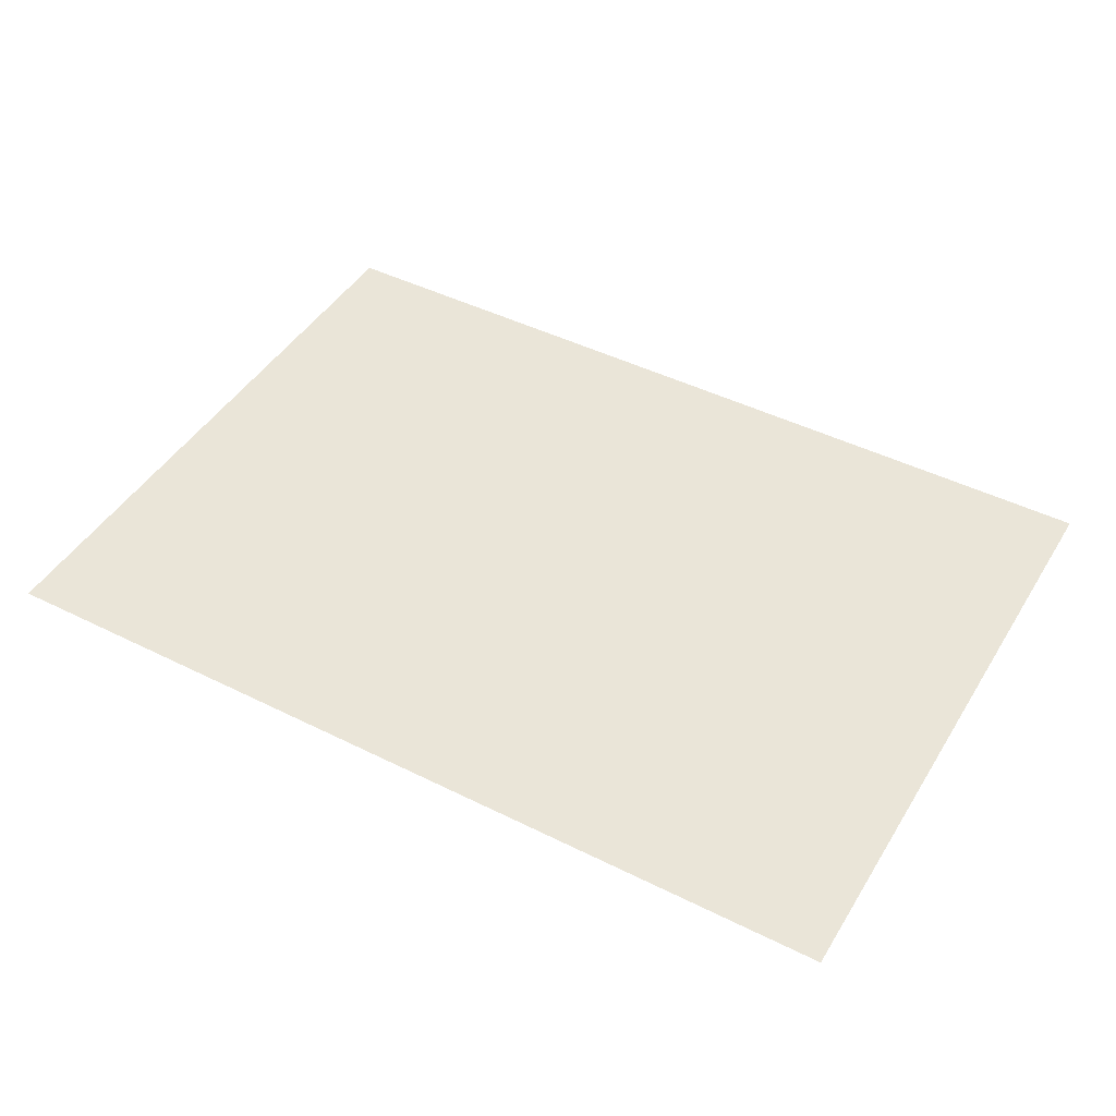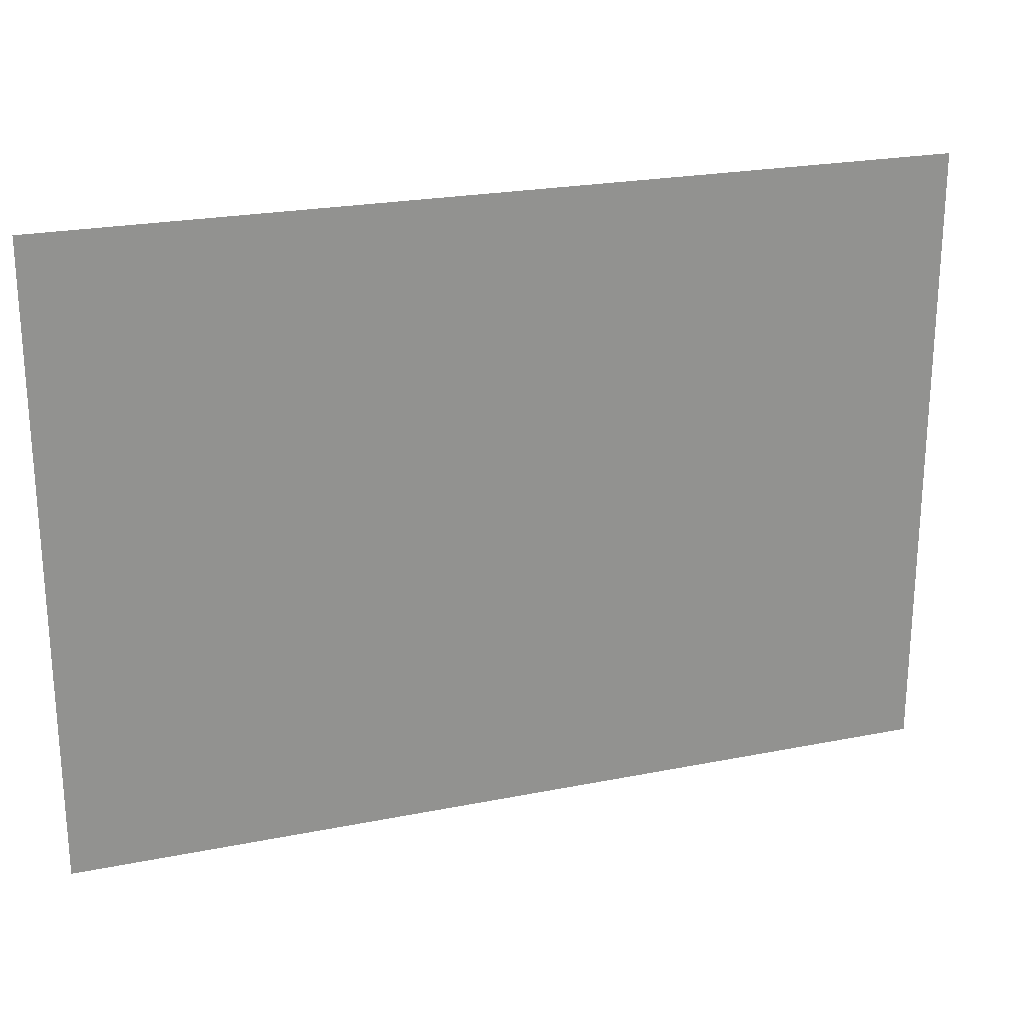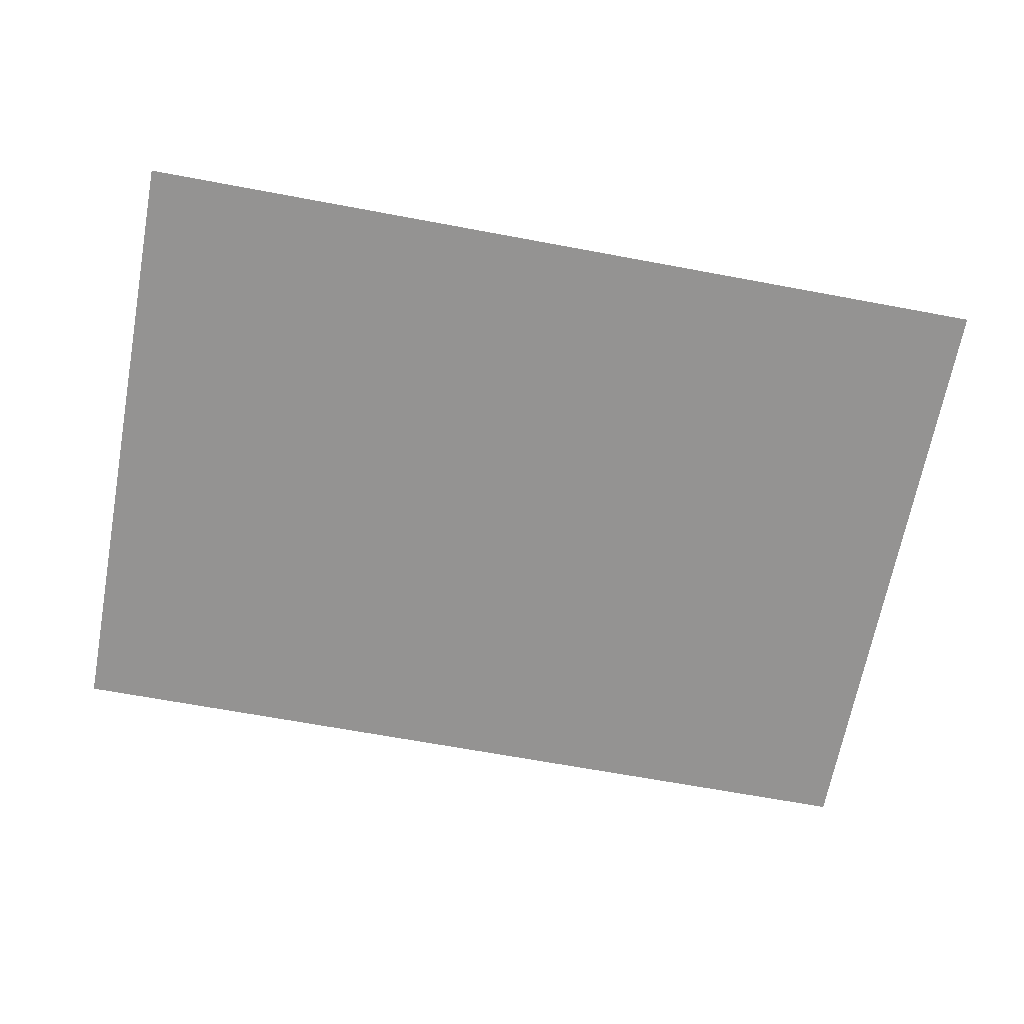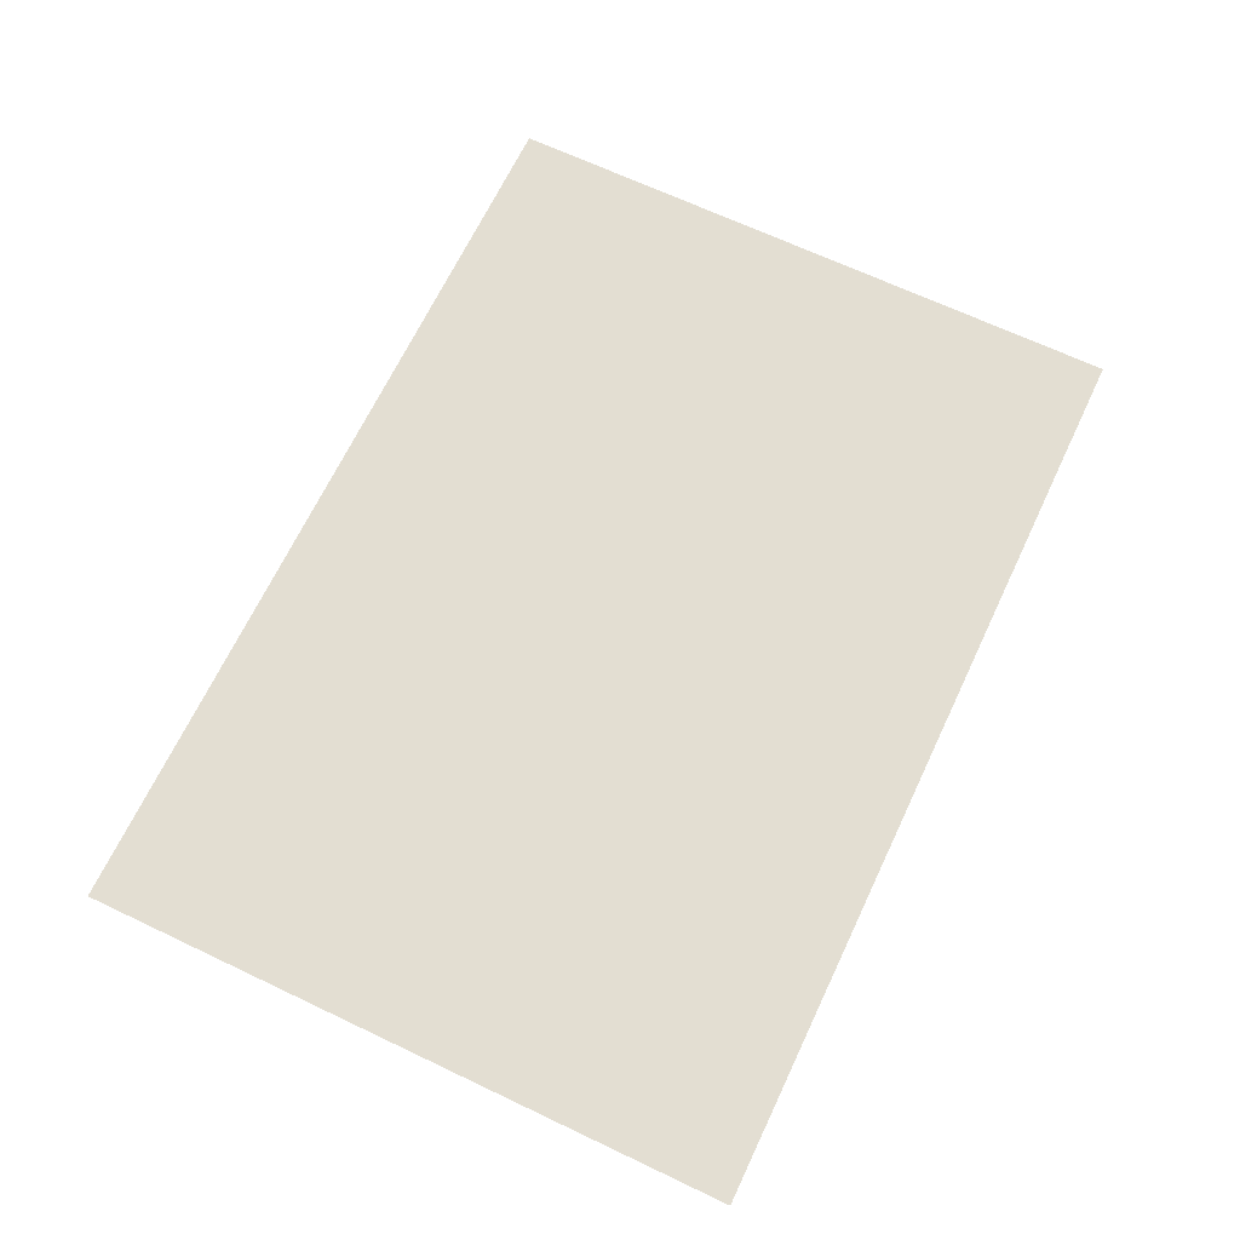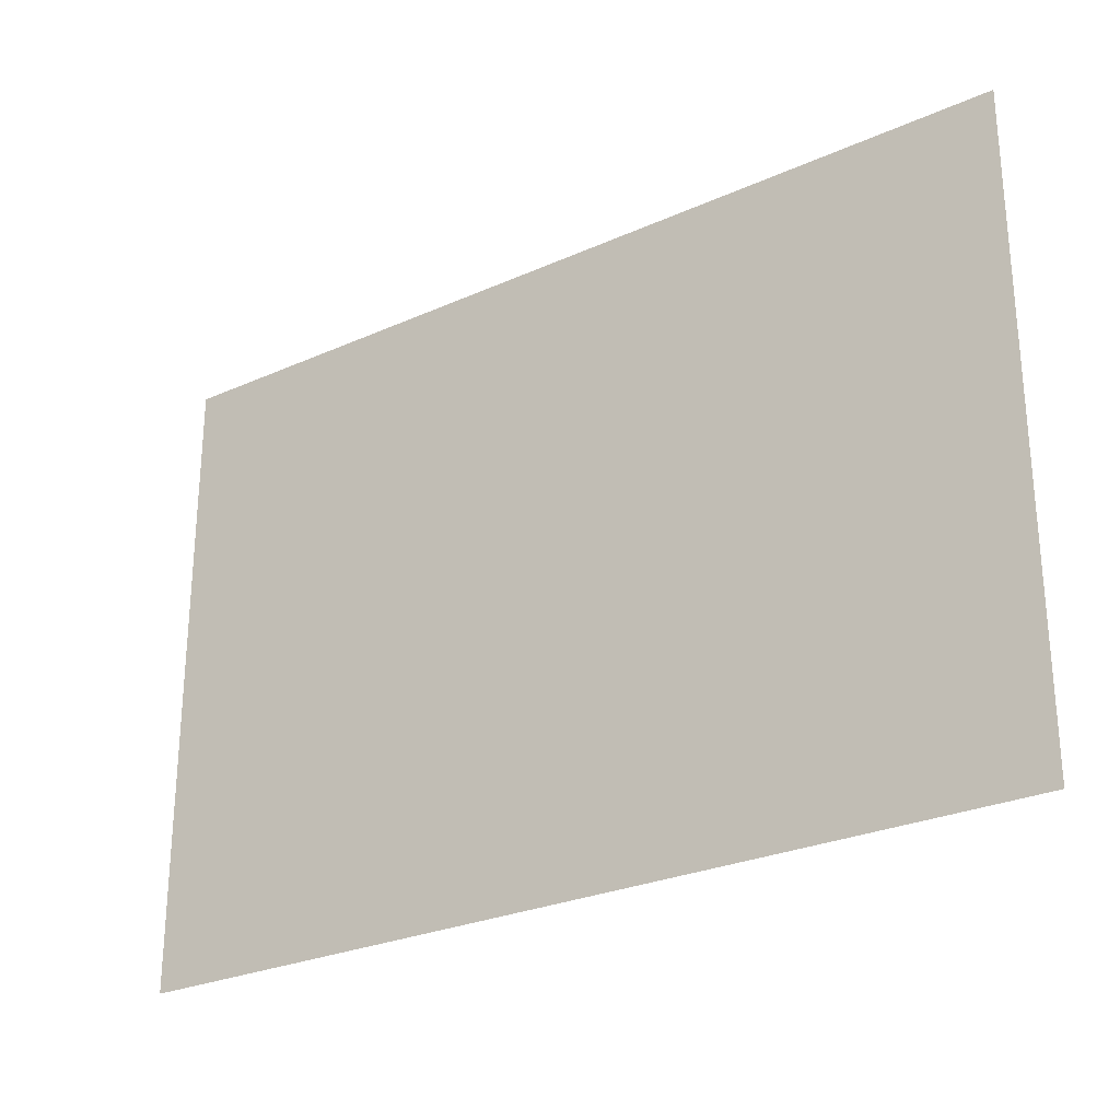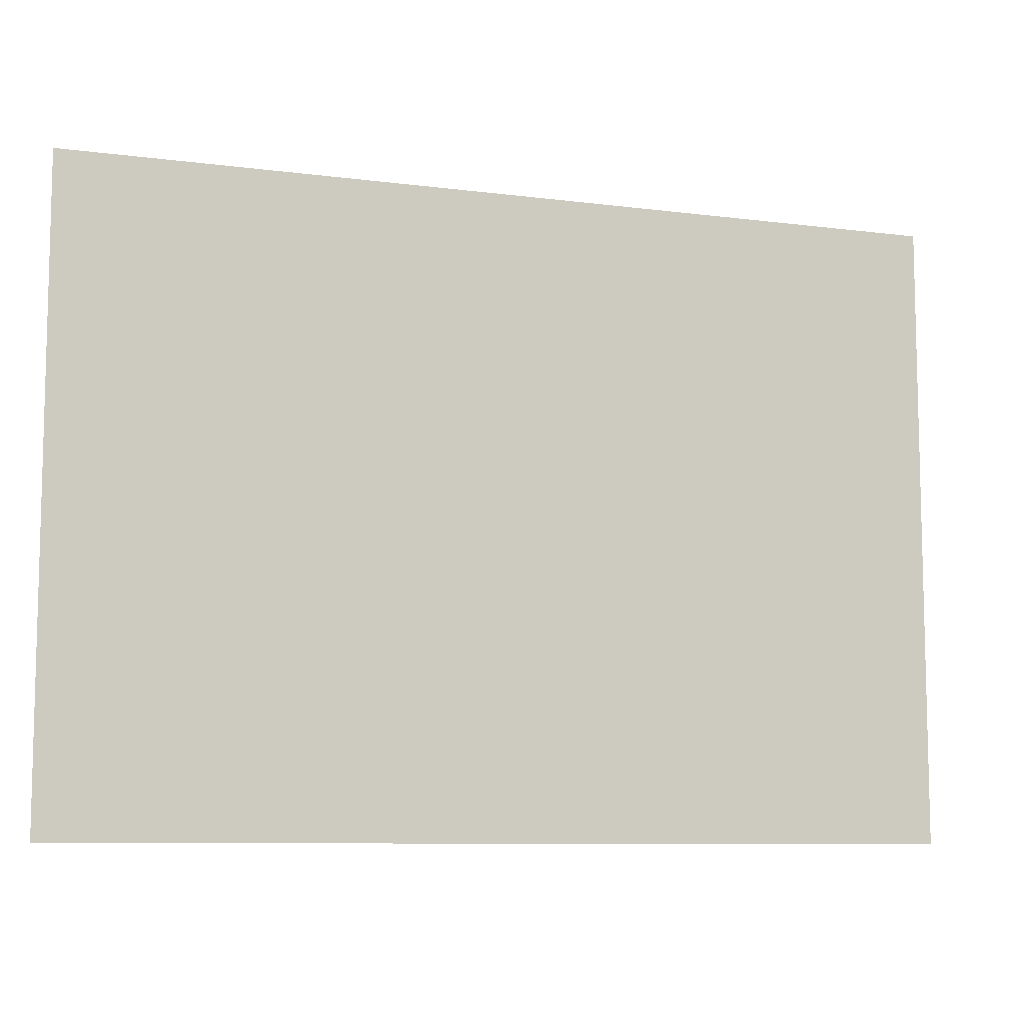
<metadata>
{"format":"obj","ext":"obj","renderer":"f3d","projection":"perspective","resolution":1024,"background":"white","views":[{"elev":45.4,"azim":-150.1,"up":"+Z"},{"elev":23.1,"azim":-18.8,"up":"+Y"},{"elev":-66.8,"azim":169.4,"up":"+Z"},{"elev":67.5,"azim":115.4,"up":"+Z"},{"elev":-26.9,"azim":-145.1,"up":"+Y"},{"elev":-8.8,"azim":-19.2,"up":"+Y"}]}
</metadata>
<code>
o floor_1
v 0 0 0
v 0 0 -0.1
v 0 -117 0
v 0 -117 -0.1
v 165.4 -117 0
v 165.4 -117 -0.1
v 165.4 0 0
v 165.4 0 -0.1
f 1 3 7
f 8 4 2
f 7 3 5
f 6 4 8

</code>
